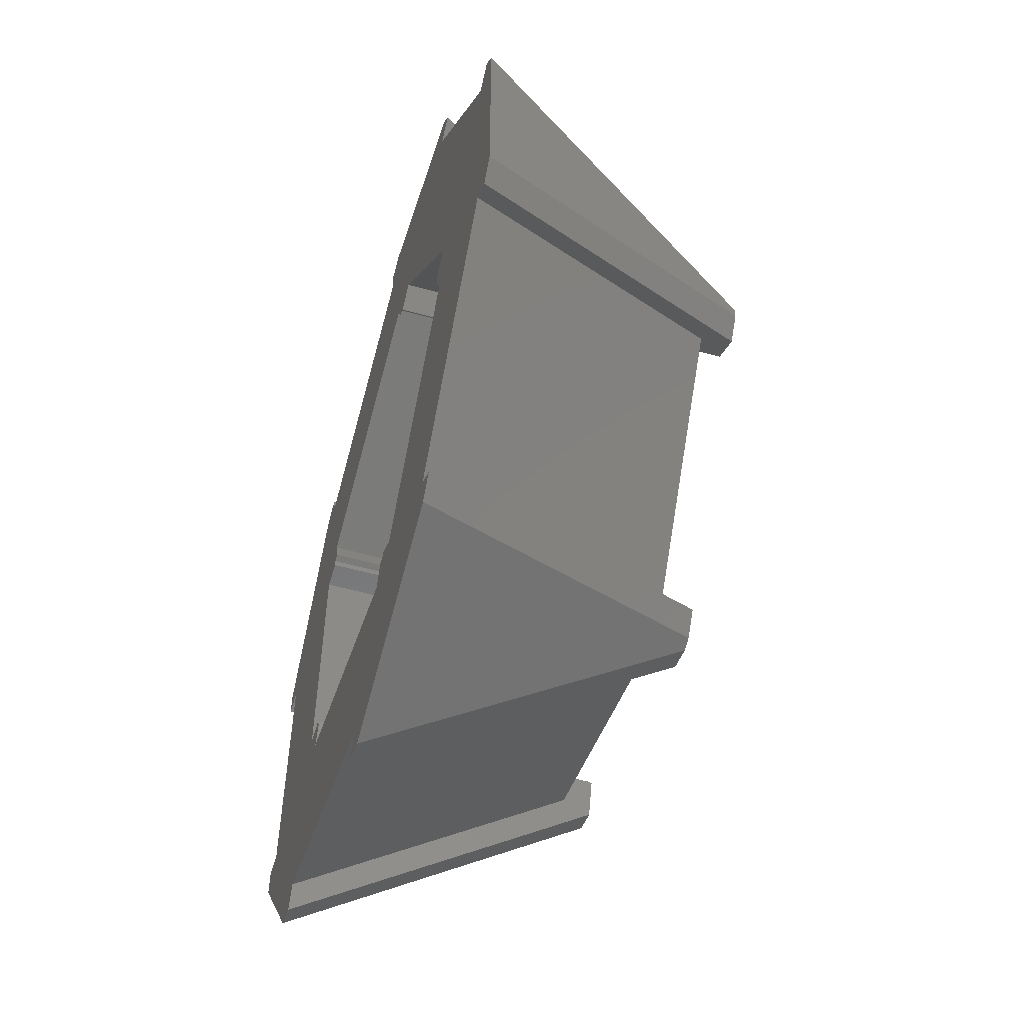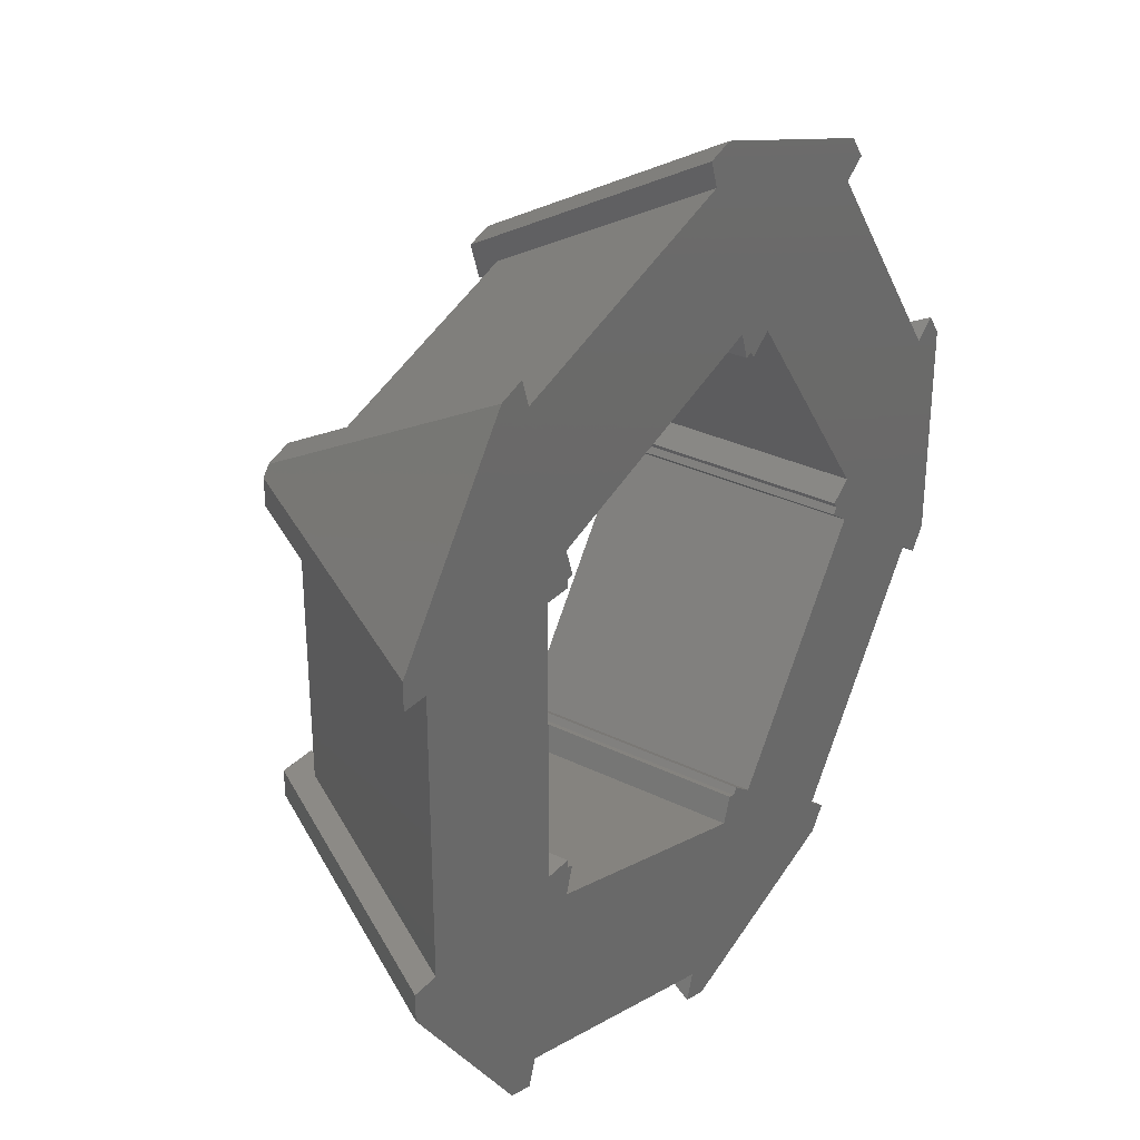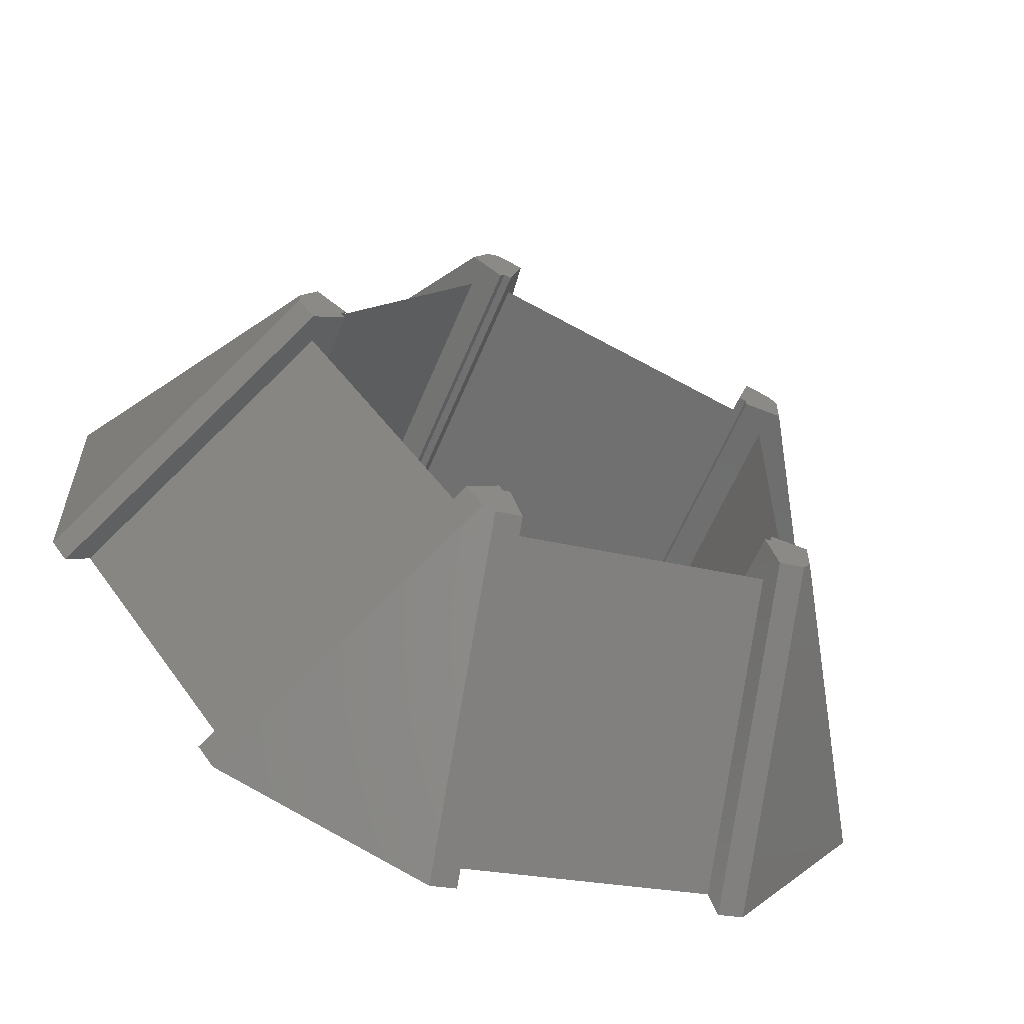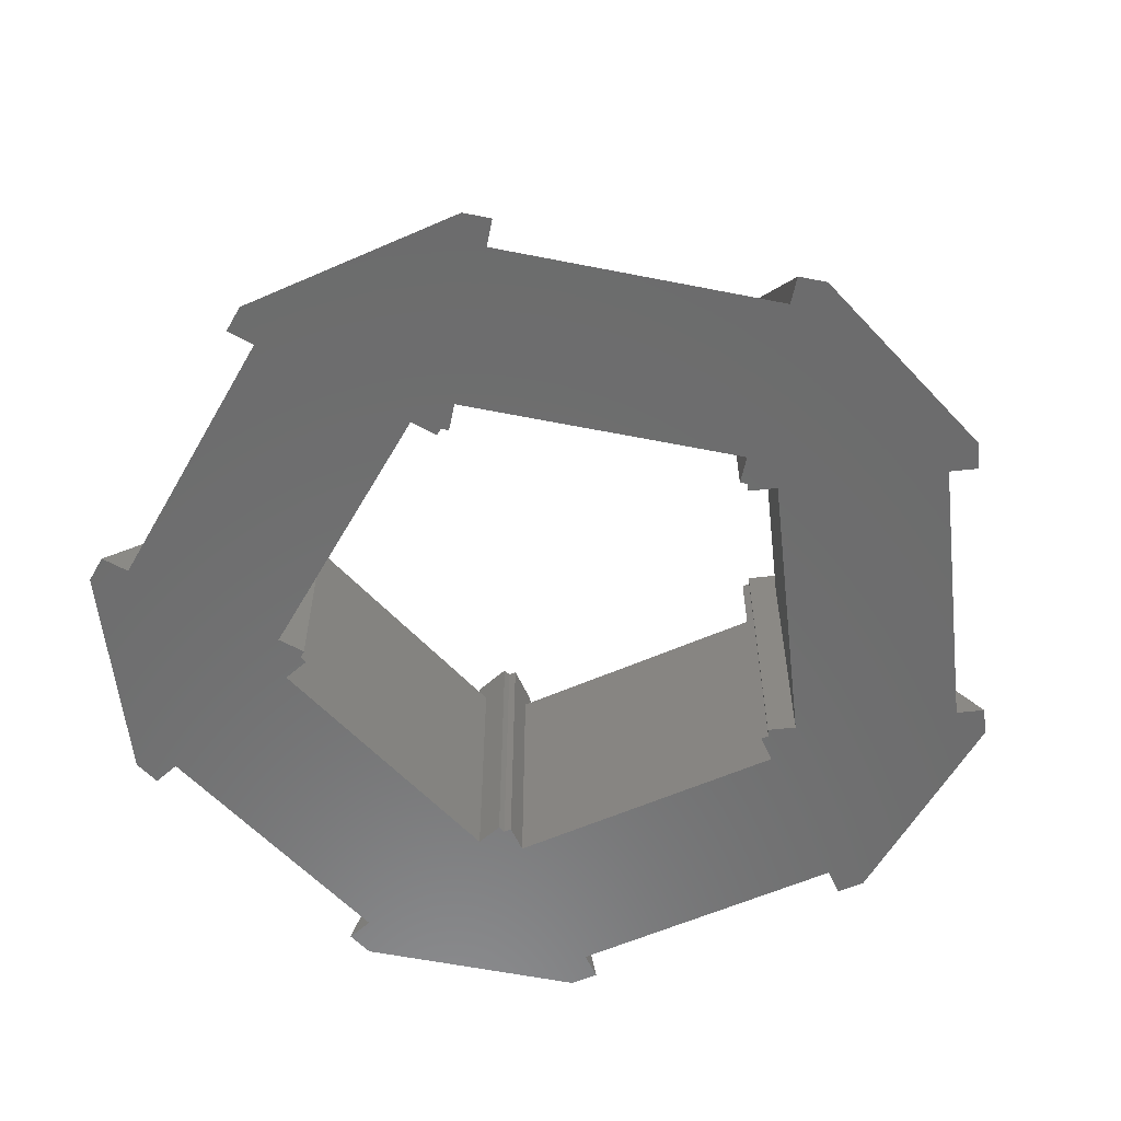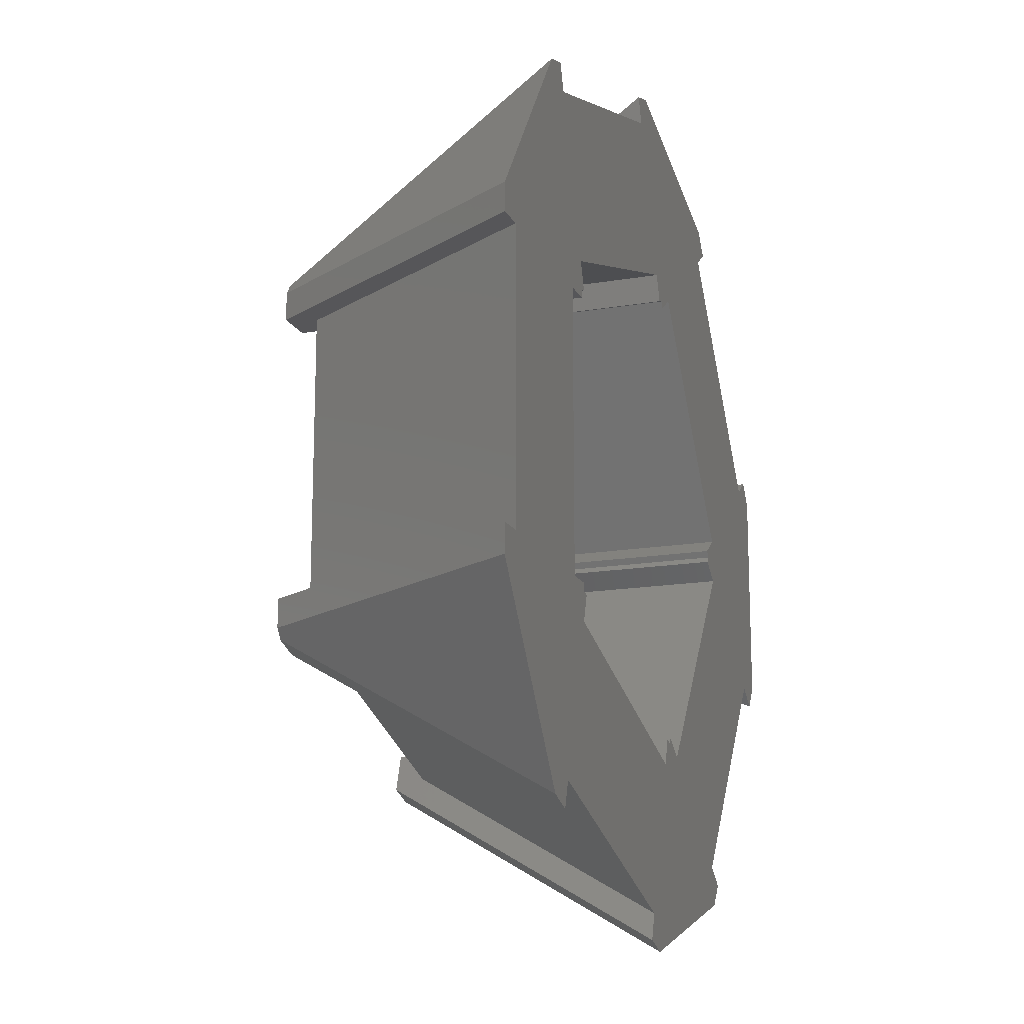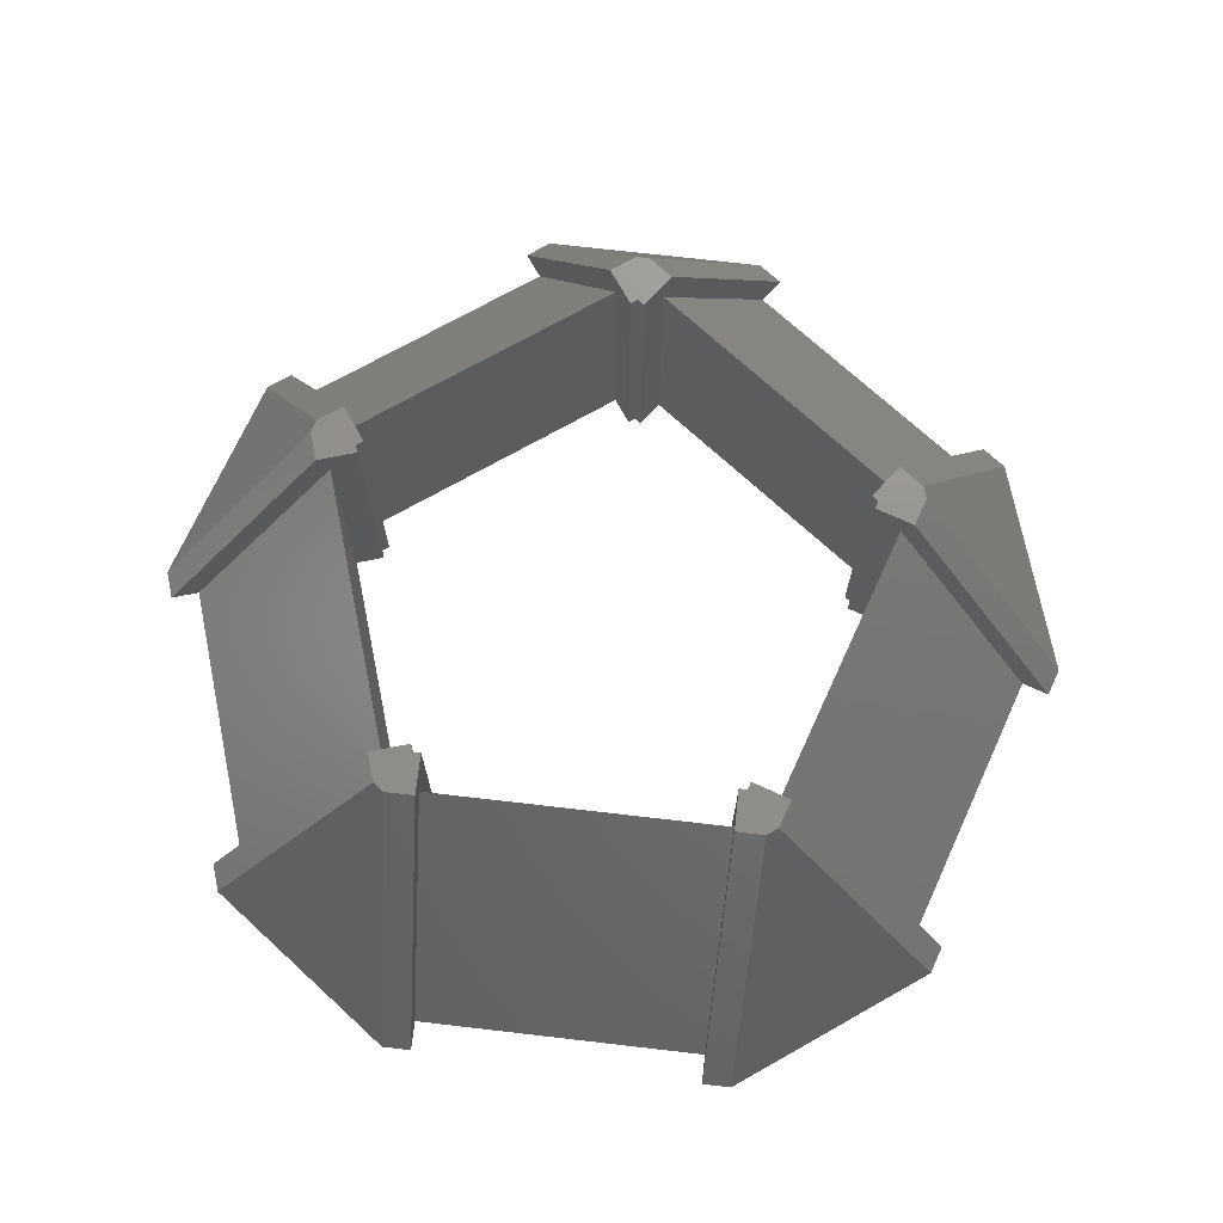
<metadata>
{"format":"stl","ext":"stl","renderer":"f3d","projection":"perspective","resolution":1024,"background":"white","views":[{"elev":-56.5,"azim":-106.1,"up":"+Y"},{"elev":31.5,"azim":124.8,"up":"+Y"},{"elev":-60.1,"azim":-22.4,"up":"+Y"},{"elev":-58.5,"azim":150.4,"up":"+Z"},{"elev":-16.2,"azim":109.4,"up":"+Y"},{"elev":71.9,"azim":-119.4,"up":"+Z"}]}
</metadata>
<code>
# stl→obj: 100 verts, 200 faces
v -0.2143 -31.7 0
v -2.116 -32.32 0
v -0.8323 -29.8 0
v 30.08 -12 0
v 28.08 -10 0
v 30.08 -10 0
v 18.19 -23.62 0
v 20.71 -24.9 0
v 28.08 10 0
v 30.08 12 0
v 30.08 10 0
v 20.71 24.9 0
v 16.52 -10 0
v 18.81 -25.52 0
v 16.52 10 0
v 18.19 23.62 0
v 14.61 -12.62 0
v -4.407 -18.8 0
v -16.84 -24.6 0
v -5.545 -17.07 0
v -5.025 -16.9 0
v -7.484 -17.8 0
v -5.866 -16.62 0
v -17.28 -27.39 0
v -18.46 -25.77 0
v 14 -10.72 0
v 14.52 -10.55 0
v 14.52 10.55 0
v 14.52 10 0
v 14.61 12.62 0
v 14 10.72 0
v 18.81 25.52 0
v -0.8323 29.8 0
v -4.407 18.8 0
v -16.84 24.6 0
v -5.545 17.07 0
v -5.025 16.9 0
v -7.484 17.8 0
v -5.866 16.62 0
v -2.116 32.32 0
v -17.28 27.39 0
v -18.46 25.77 0
v 14.52 -10 0
v -19.24 1.618 0
v -28.6 8.417 0
v -28.6 -8.417 0
v -31.39 -7.974 0
v -30.22 -9.592 0
v -31.39 7.974 0
v -30.22 9.592 0
v -0.2143 31.7 0
v -19.24 -1.618 0
v -17.62 -0.4425 0
v -17.94 -4.83e-16 0
v -17.62 0.4425 0
v 16.52 10 18.71
v 16.52 -10 18.71
v 14.52 -10 20.71
v 14.52 -10.55 20.71
v 17.28 -10 20.71
v 17.28 -12 20.71
v 14.52 10.55 20.71
v 14.52 10 20.71
v 17.28 10 20.71
v 17.28 12 20.71
v 16.75 12.73 20.71
v 14.61 12.62 18.71
v -4.407 18.8 18.71
v 14 10.72 20.71
v 14.85 13.34 20.71
v -5.025 16.9 20.71
v -5.545 17.07 20.71
v -4.171 19.52 20.71
v -6.073 20.14 20.71
v -6.927 19.87 20.71
v -19.24 1.618 18.71
v -7.484 17.8 18.71
v -5.866 16.62 20.71
v -8.102 18.25 20.71
v -17.94 -4.83e-16 20.71
v -17.62 0.4425 20.71
v -19.86 2.067 20.71
v -21.03 0.449 20.71
v -21.03 -0.449 20.71
v -7.484 -17.8 18.71
v -19.24 -1.618 18.71
v -17.62 -0.4425 20.71
v -19.86 -2.067 20.71
v -5.545 -17.07 20.71
v -5.866 -16.62 20.71
v -8.102 -18.25 20.71
v -6.927 -19.87 20.71
v -6.073 -20.14 20.71
v -4.407 -18.8 18.71
v 14.61 -12.62 18.71
v -5.025 -16.9 20.71
v -4.171 -19.52 20.71
v 14 -10.72 20.71
v 14.85 -13.34 20.71
v 16.75 -12.73 20.71
f 1 2 3
f 4 5 6
f 7 5 8
f 8 5 4
f 9 10 11
f 9 12 10
f 5 13 9
f 7 8 14
f 15 9 13
f 5 7 13
f 16 9 15
f 9 16 12
f 7 17 13
f 3 17 7
f 3 18 17
f 19 3 2
f 3 19 18
f 18 20 21
f 18 22 20
f 20 22 23
f 18 19 22
f 24 19 2
f 19 24 25
f 17 26 27
f 28 15 29
f 15 28 30
f 30 28 31
f 12 16 32
f 30 16 15
f 30 33 16
f 34 33 30
f 35 33 34
f 36 34 37
f 38 34 36
f 38 36 39
f 35 34 38
f 33 35 40
f 35 41 40
f 42 41 35
f 27 13 17
f 13 27 43
f 44 35 38
f 45 44 46
f 44 45 35
f 47 46 48
f 46 47 45
f 49 45 47
f 45 49 50
f 51 33 40
f 19 52 22
f 52 46 44
f 46 52 19
f 53 52 54
f 44 54 52
f 54 44 55
f 13 56 15
f 56 13 57
f 57 9 56
f 9 57 5
f 27 58 43
f 58 27 59
f 60 57 58
f 6 57 60
f 57 6 5
f 43 57 13
f 57 43 58
f 61 6 60
f 6 61 4
f 29 62 28
f 62 29 63
f 63 56 64
f 29 56 63
f 56 29 15
f 11 56 9
f 56 11 64
f 64 10 65
f 10 64 11
f 10 66 65
f 66 10 12
f 34 67 68
f 67 34 30
f 33 67 16
f 67 33 68
f 31 62 69
f 62 31 28
f 30 31 67
f 67 32 16
f 32 67 70
f 67 69 70
f 69 67 31
f 32 66 12
f 66 32 70
f 36 71 72
f 71 36 37
f 68 51 73
f 51 68 33
f 71 68 73
f 37 68 71
f 68 37 34
f 40 73 51
f 73 40 74
f 40 75 74
f 75 40 41
f 76 38 77
f 38 76 44
f 45 77 35
f 77 45 76
f 78 36 72
f 36 78 39
f 79 77 78
f 42 77 79
f 77 42 35
f 39 77 38
f 77 39 78
f 42 75 41
f 75 42 79
f 80 55 81
f 55 80 54
f 81 76 82
f 55 76 81
f 76 55 44
f 50 76 45
f 76 50 82
f 49 82 50
f 82 49 83
f 49 84 83
f 84 49 47
f 85 52 86
f 52 85 22
f 46 85 86
f 85 46 19
f 87 54 80
f 54 87 53
f 88 86 87
f 48 86 88
f 86 48 46
f 53 86 52
f 86 53 87
f 47 88 84
f 88 47 48
f 89 23 90
f 23 89 20
f 90 85 91
f 23 85 90
f 85 23 22
f 25 85 19
f 85 25 91
f 25 92 91
f 92 25 24
f 2 92 24
f 92 2 93
f 17 94 95
f 94 17 18
f 3 95 94
f 95 3 7
f 21 89 96
f 89 21 20
f 96 94 21
f 97 94 96
f 1 94 97
f 94 1 3
f 21 94 18
f 2 97 93
f 97 2 1
f 27 98 59
f 98 27 26
f 95 26 17
f 26 95 98
f 95 99 98
f 14 95 7
f 95 14 99
f 14 100 99
f 100 14 8
f 100 4 61
f 4 100 8
f 81 82 80
f 83 80 82
f 84 80 83
f 80 88 87
f 80 84 88
f 89 97 96
f 91 89 90
f 89 93 97
f 89 92 93
f 89 91 92
f 73 72 71
f 74 72 73
f 75 72 74
f 79 72 75
f 72 79 78
f 59 61 60
f 61 59 100
f 59 60 58
f 100 59 99
f 99 59 98
f 70 69 62
f 62 65 66
f 62 66 70
f 65 62 64
f 64 62 63

</code>
